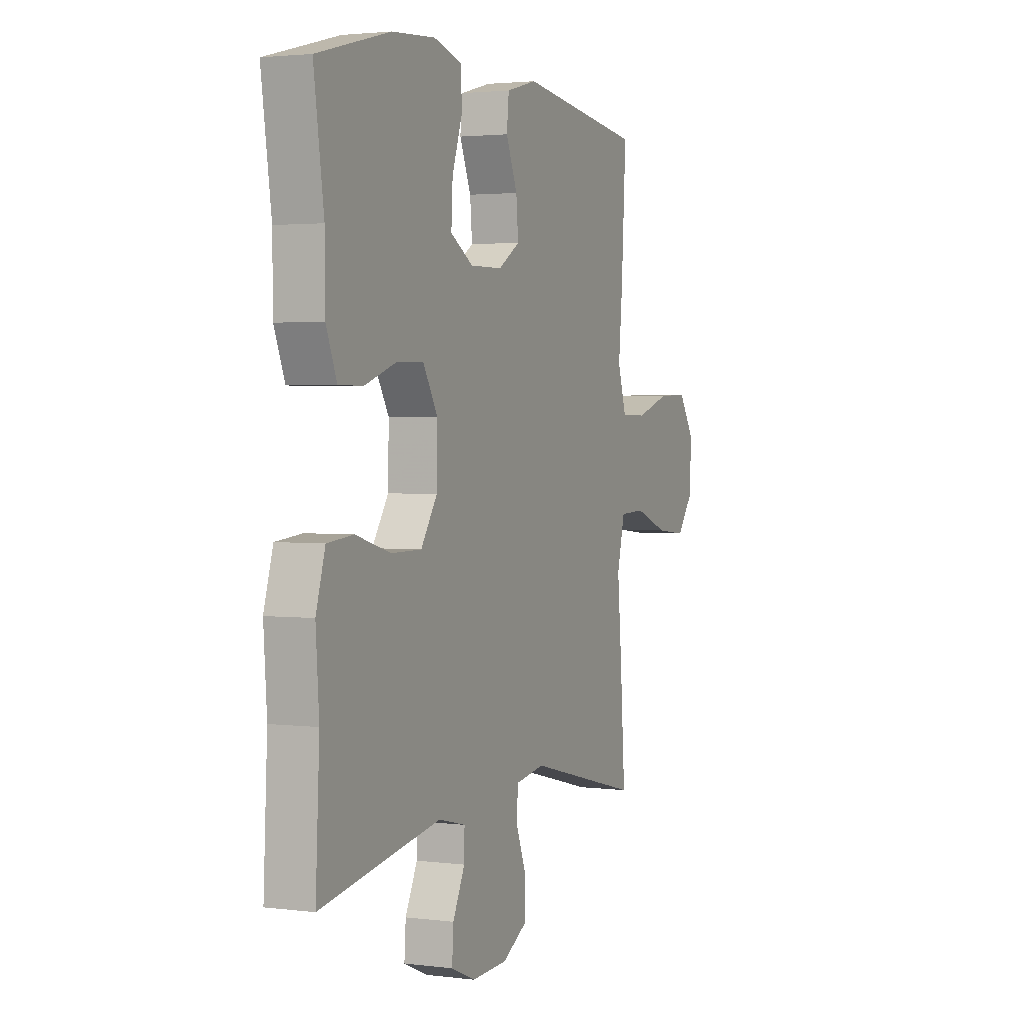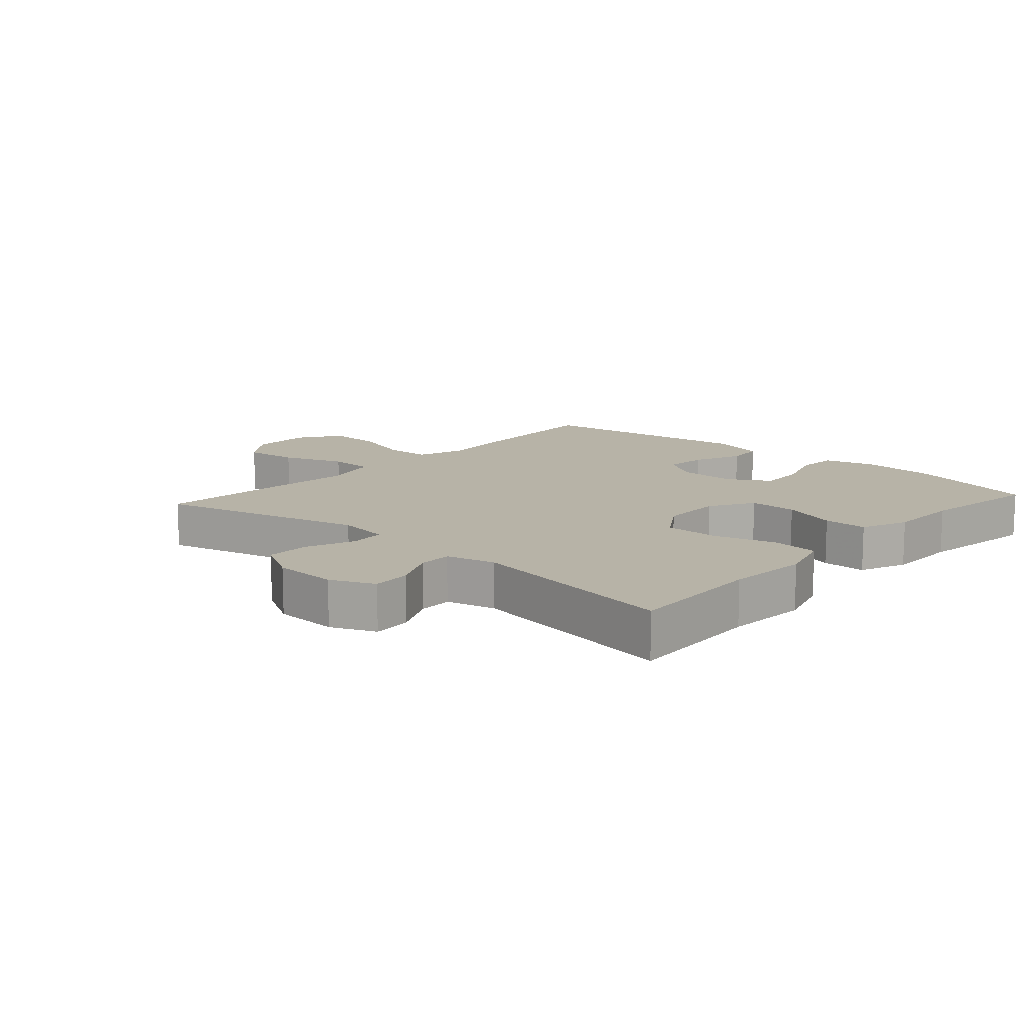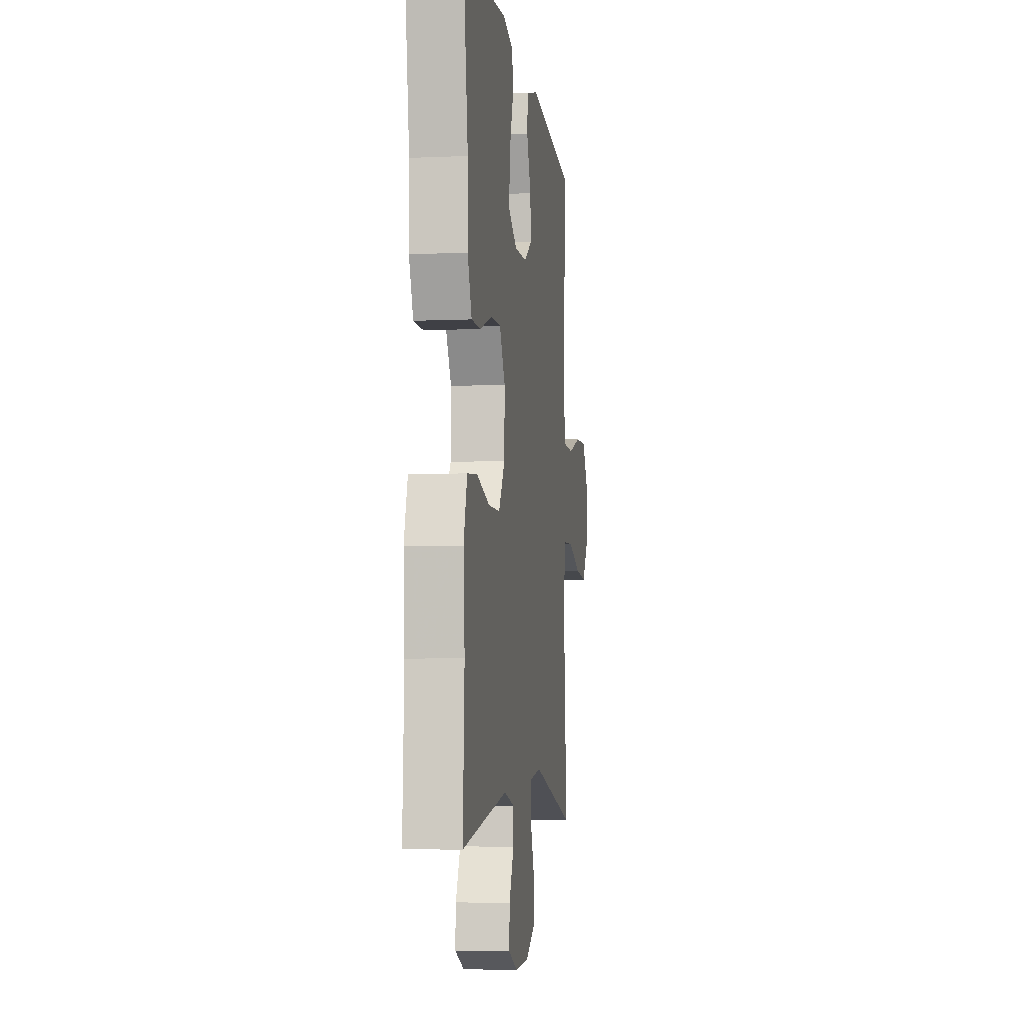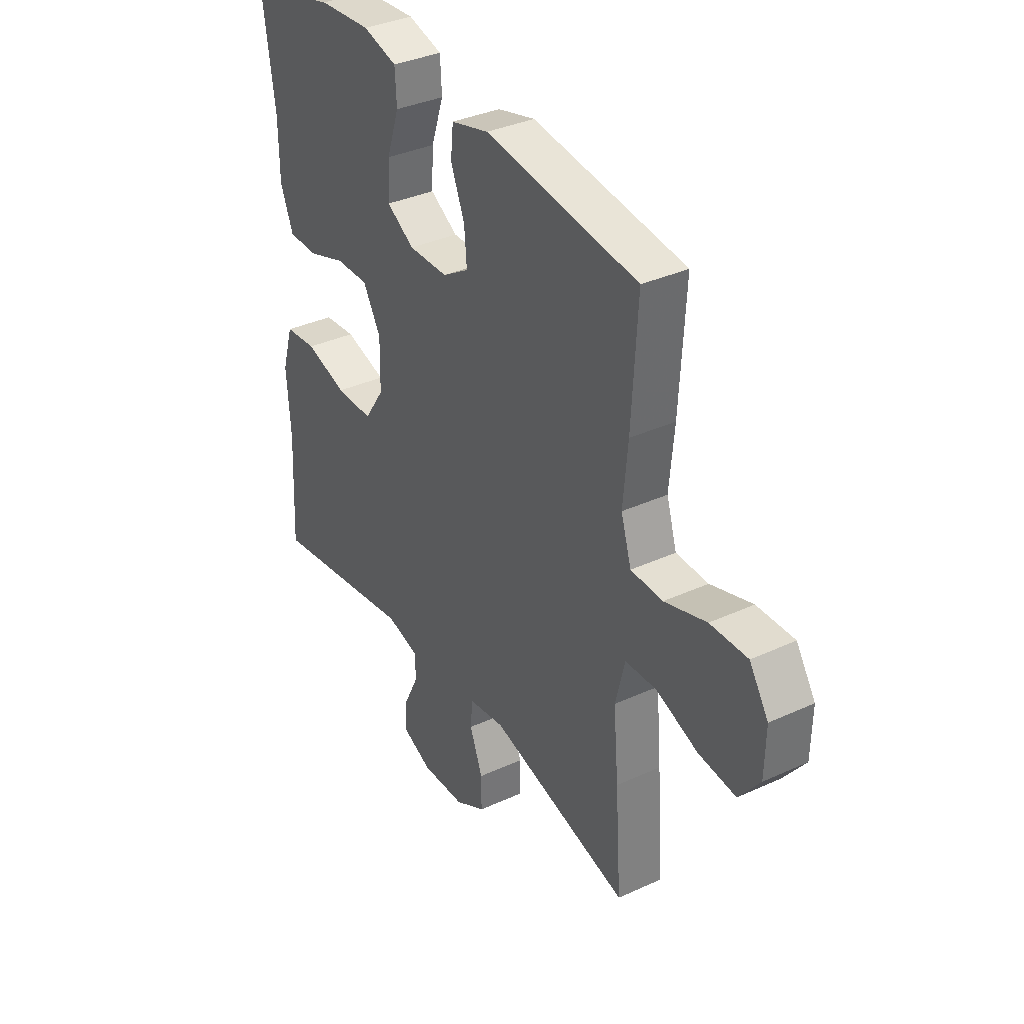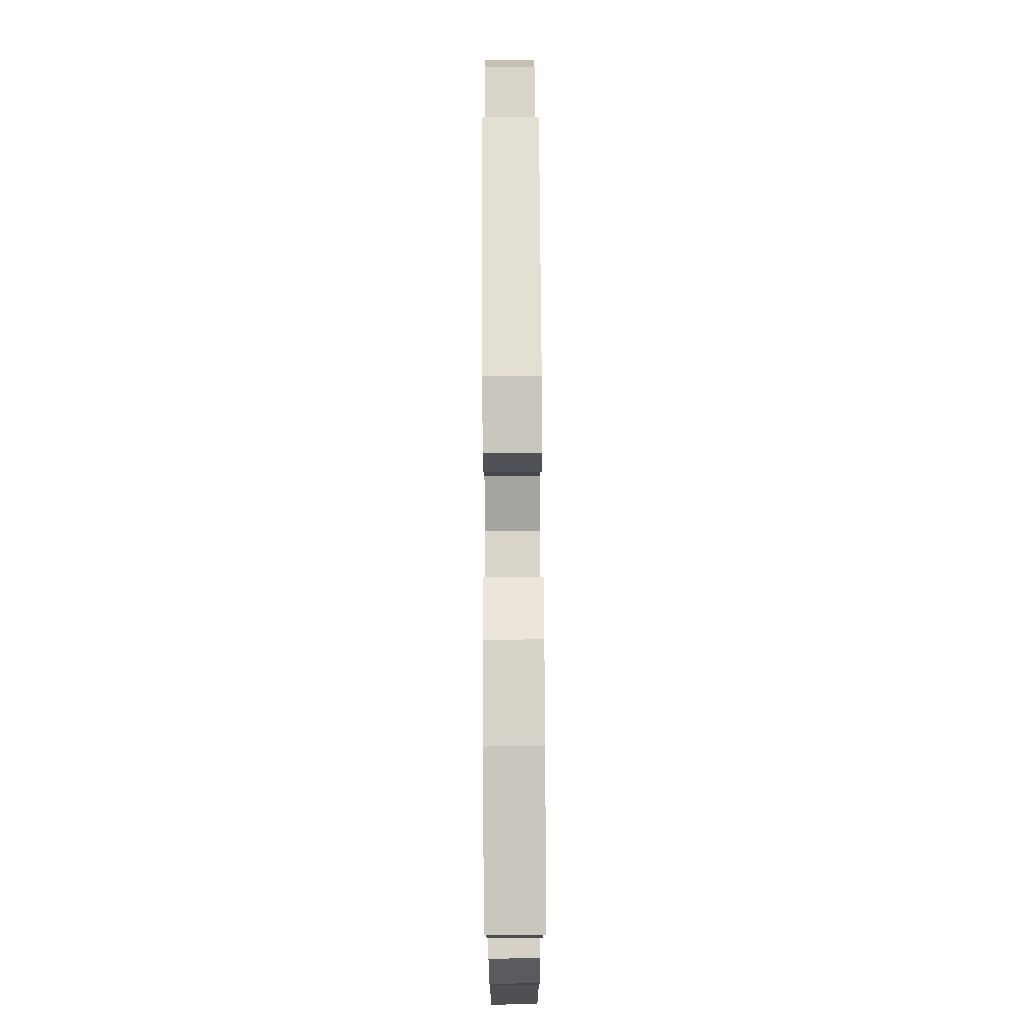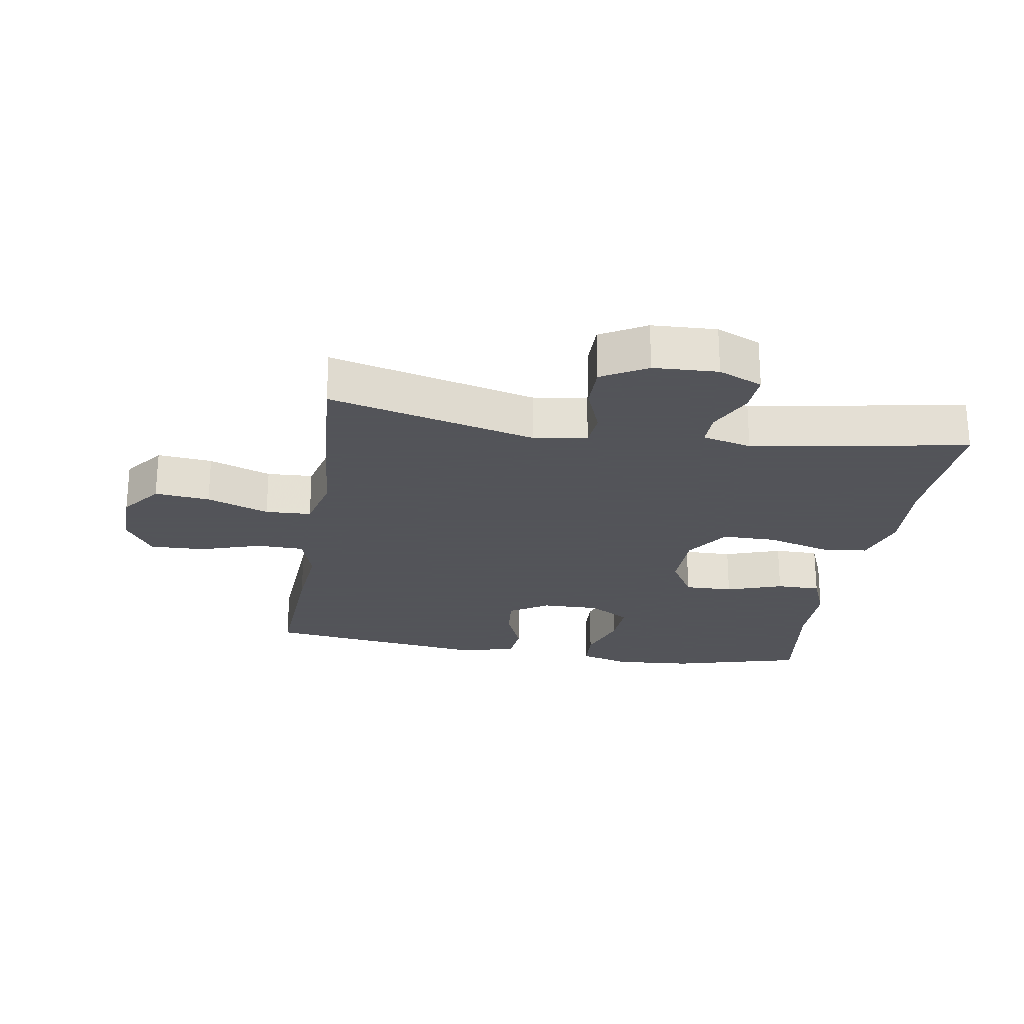
<metadata>
{"format":"obj","ext":"obj","renderer":"f3d","projection":"perspective","resolution":1024,"background":"white","views":[{"elev":2.5,"azim":-66.2,"up":"+Z"},{"elev":12.6,"azim":-138.0,"up":"+Y"},{"elev":-5.2,"azim":-82.0,"up":"+Z"},{"elev":35.6,"azim":58.8,"up":"+Z"},{"elev":74.3,"azim":-90.3,"up":"+Z"},{"elev":-23.9,"azim":170.9,"up":"+Y"}]}
</metadata>
<code>
v -0.5 0.07 0.5
v -0.295 0.07 0.554
v -0.174 0.07 0.563
v -0.095 0.07 0.541
v -0.091 0.07 0.477
v -0.12 0.07 0.392
v -0.124 0.07 0.318
v -0.06 0.07 0.279
v 0.031 0.07 0.28
v 0.092 0.07 0.318
v 0.086 0.07 0.386
v 0.054 0.07 0.463
v 0.06 0.07 0.523
v 0.147 0.07 0.546
v 0.5 0.07 0.5
v 0.487 0.07 0.275
v 0.476 0.07 0.157
v 0.5 0.07 0.08
v 0.574 0.07 0.078
v 0.671 0.07 0.109
v 0.757 0.07 0.111
v 0.801 0.07 0.044
v 0.799 0.07 -0.052
v 0.751 0.07 -0.115
v 0.665 0.07 -0.106
v 0.568 0.07 -0.07
v 0.496 0.07 -0.073
v 0.474 0.07 -0.162
v 0.486 0.07 -0.298
v 0.5 0.07 -0.5
v 0.175 0.07 -0.418
v 0.092 0.07 -0.431
v 0.087 0.07 -0.486
v 0.117 0.07 -0.563
v 0.117 0.07 -0.632
v 0.046 0.07 -0.672
v -0.055 0.07 -0.676
v -0.124 0.07 -0.646
v -0.12 0.07 -0.585
v -0.086 0.07 -0.515
v -0.085 0.07 -0.462
v -0.162 0.07 -0.443
v -0.5 0.07 -0.5
v -0.489 0.07 -0.283
v -0.498 0.07 -0.154
v -0.472 0.07 -0.068
v -0.398 0.07 -0.061
v -0.301 0.07 -0.089
v -0.215 0.07 -0.089
v -0.169 0.07 -0.02
v -0.167 0.07 0.079
v -0.208 0.07 0.149
v -0.284 0.07 0.148
v -0.372 0.07 0.118
v -0.441 0.07 0.118
v -0.471 0.07 0.192
v -0.472 0.07 0.307
v -0.5 0 0.5
v -0.295 0 0.554
v -0.174 0 0.563
v -0.095 0 0.541
v -0.091 0 0.477
v -0.12 0 0.392
v -0.124 0 0.318
v -0.06 0 0.279
v 0.031 0 0.28
v 0.092 0 0.318
v 0.086 0 0.386
v 0.054 0 0.463
v 0.06 0 0.523
v 0.147 0 0.546
v 0.5 0 0.5
v 0.487 0 0.275
v 0.476 0 0.157
v 0.5 0 0.08
v 0.574 0 0.078
v 0.671 0 0.109
v 0.757 0 0.111
v 0.801 0 0.044
v 0.799 0 -0.052
v 0.751 0 -0.115
v 0.665 0 -0.106
v 0.568 0 -0.07
v 0.496 0 -0.073
v 0.474 0 -0.162
v 0.486 0 -0.298
v 0.5 0 -0.5
v 0.175 0 -0.418
v 0.092 0 -0.431
v 0.087 0 -0.486
v 0.117 0 -0.563
v 0.117 0 -0.632
v 0.046 0 -0.672
v -0.055 0 -0.676
v -0.124 0 -0.646
v -0.12 0 -0.585
v -0.086 0 -0.515
v -0.085 0 -0.462
v -0.162 0 -0.443
v -0.5 0 -0.5
v -0.489 0 -0.283
v -0.498 0 -0.154
v -0.472 0 -0.068
v -0.398 0 -0.061
v -0.301 0 -0.089
v -0.215 0 -0.089
v -0.169 0 -0.02
v -0.167 0 0.079
v -0.208 0 0.149
v -0.284 0 0.148
v -0.372 0 0.118
v -0.441 0 0.118
v -0.471 0 0.192
v -0.472 0 0.307
f 54 55 56 57
f 53 54 57 1
f 52 53 1 2
f 51 52 2 3
f 45 46 47 48
f 44 45 48 49
f 42 43 44 49
f 41 42 49 50
f 37 38 39 40
f 37 40 41
f 36 37 41
f 33 34 35 36
f 32 33 36 41
f 28 29 30 31
f 27 28 31 32
f 23 24 25 26
f 23 26 27
f 22 23 27
f 19 20 21 22
f 18 19 22 27
f 17 18 27 32
f 11 12 13 14
f 10 11 14 15
f 9 10 15 16
f 3 4 5 6
f 51 3 6 7
f 50 51 7 8
f 17 32 41 50
f 16 17 50
f 8 9 16 50
f 114 113 112 111
f 58 114 111 110
f 59 58 110 109
f 60 59 109 108
f 105 104 103 102
f 106 105 102 101
f 106 101 100 99
f 107 106 99 98
f 97 96 95 94
f 98 97 94
f 98 94 93
f 93 92 91 90
f 98 93 90 89
f 88 87 86 85
f 89 88 85 84
f 83 82 81 80
f 84 83 80
f 84 80 79
f 79 78 77 76
f 84 79 76 75
f 89 84 75 74
f 71 70 69 68
f 72 71 68 67
f 73 72 67 66
f 63 62 61 60
f 64 63 60 108
f 65 64 108 107
f 107 98 89 74
f 107 74 73
f 107 73 66 65
f 1 58 59 2
f 2 59 60 3
f 3 60 61 4
f 4 61 62 5
f 5 62 63 6
f 6 63 64 7
f 7 64 65 8
f 8 65 66 9
f 9 66 67 10
f 10 67 68 11
f 11 68 69 12
f 12 69 70 13
f 13 70 71 14
f 14 71 72 15
f 15 72 73 16
f 16 73 74 17
f 17 74 75 18
f 18 75 76 19
f 19 76 77 20
f 20 77 78 21
f 21 78 79 22
f 22 79 80 23
f 23 80 81 24
f 24 81 82 25
f 25 82 83 26
f 26 83 84 27
f 27 84 85 28
f 28 85 86 29
f 29 86 87 30
f 30 87 88 31
f 31 88 89 32
f 32 89 90 33
f 33 90 91 34
f 34 91 92 35
f 35 92 93 36
f 36 93 94 37
f 37 94 95 38
f 38 95 96 39
f 39 96 97 40
f 40 97 98 41
f 41 98 99 42
f 42 99 100 43
f 43 100 101 44
f 44 101 102 45
f 45 102 103 46
f 46 103 104 47
f 47 104 105 48
f 48 105 106 49
f 49 106 107 50
f 50 107 108 51
f 51 108 109 52
f 52 109 110 53
f 53 110 111 54
f 54 111 112 55
f 55 112 113 56
f 56 113 114 57
f 57 114 58 1

</code>
